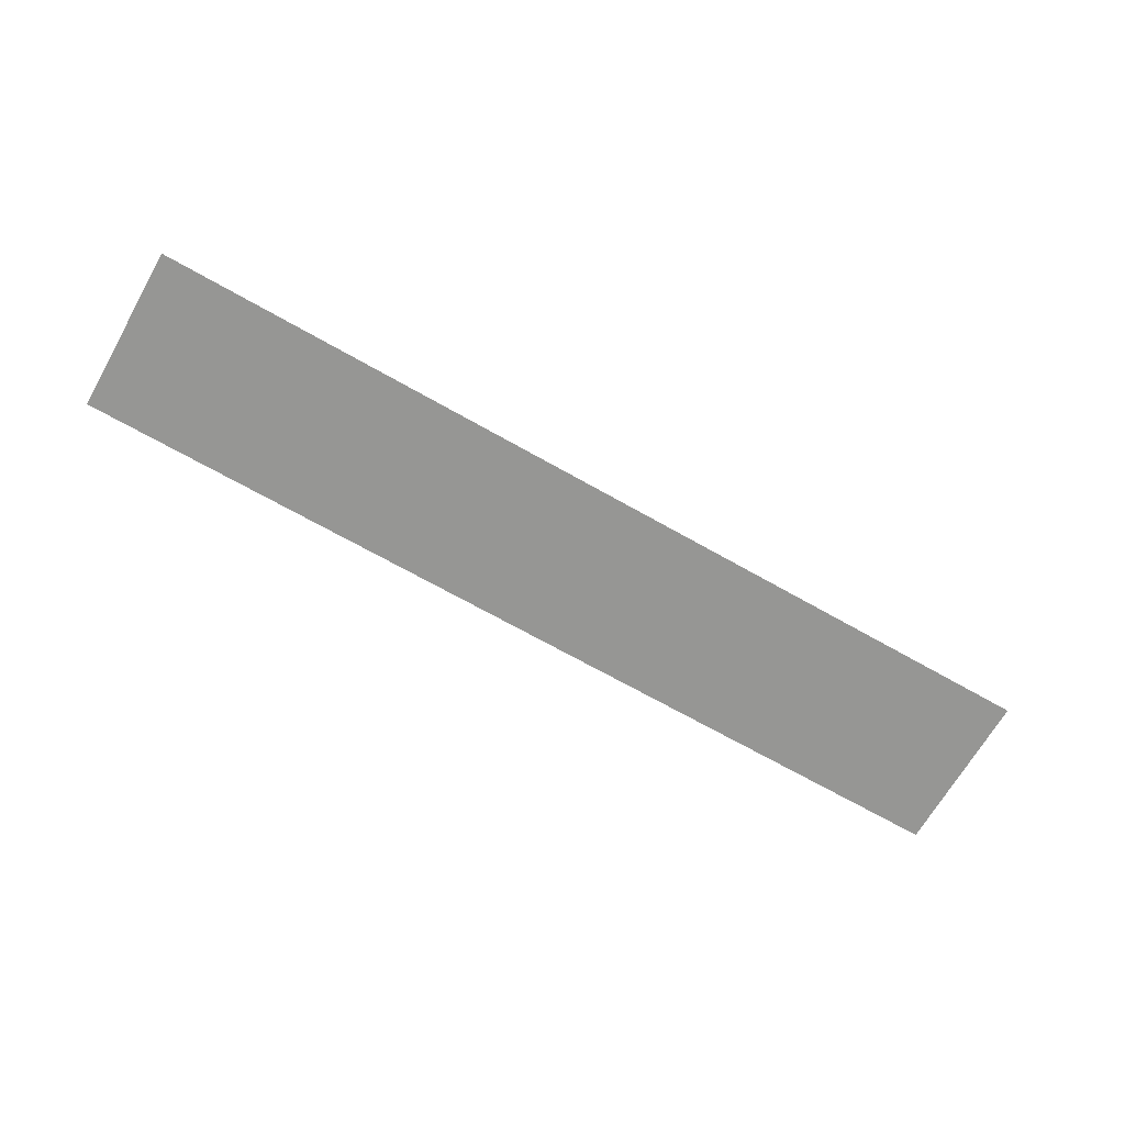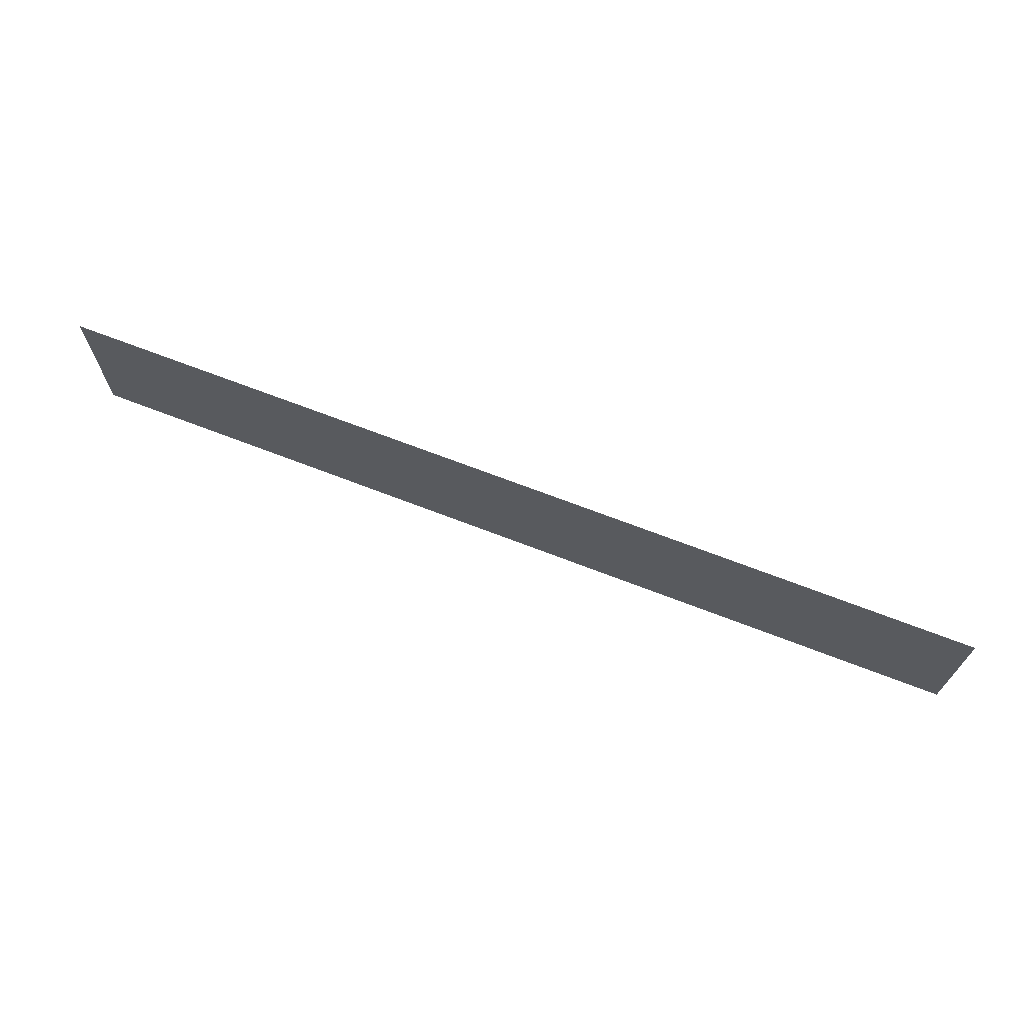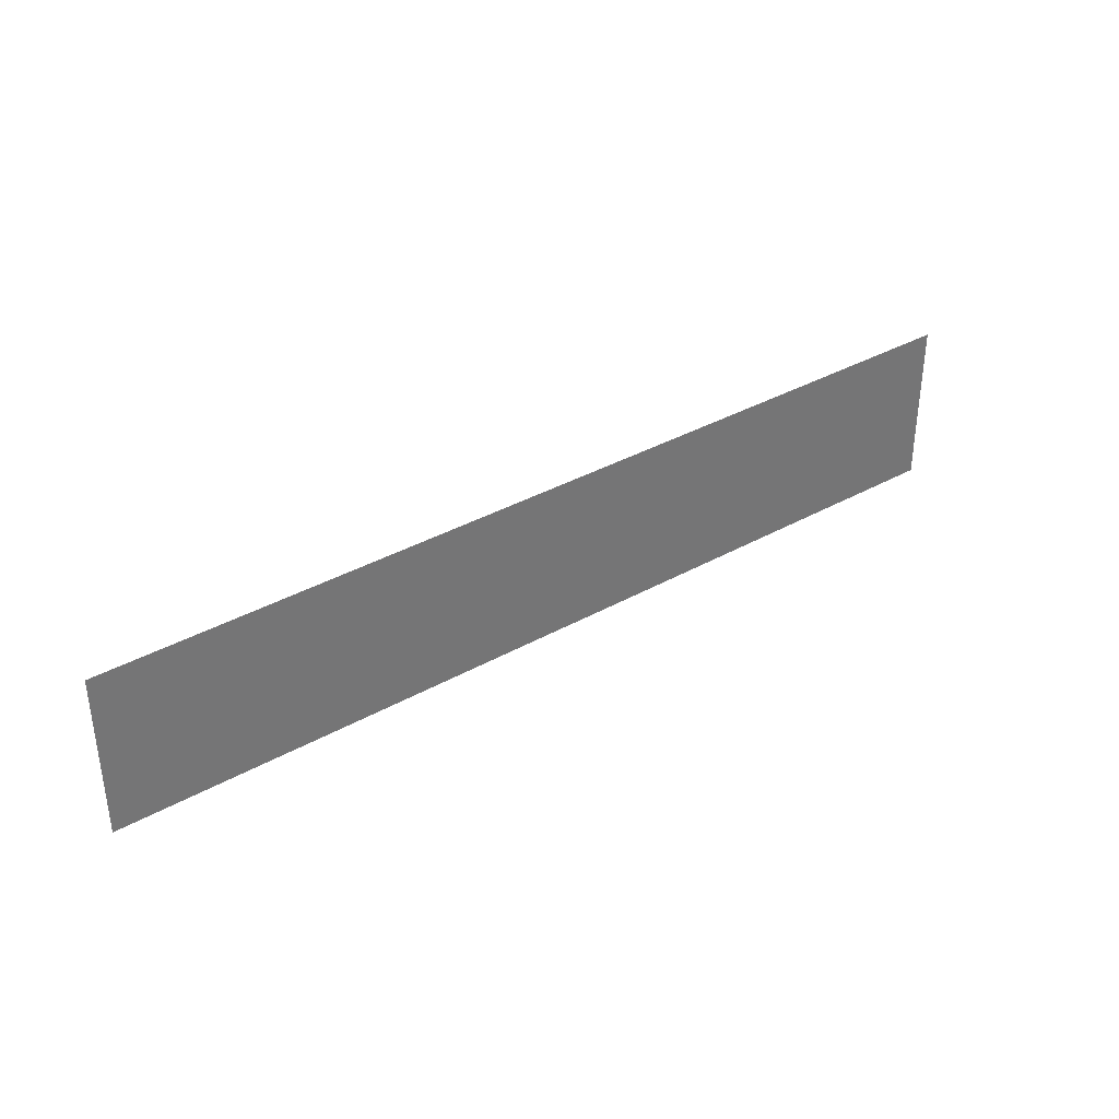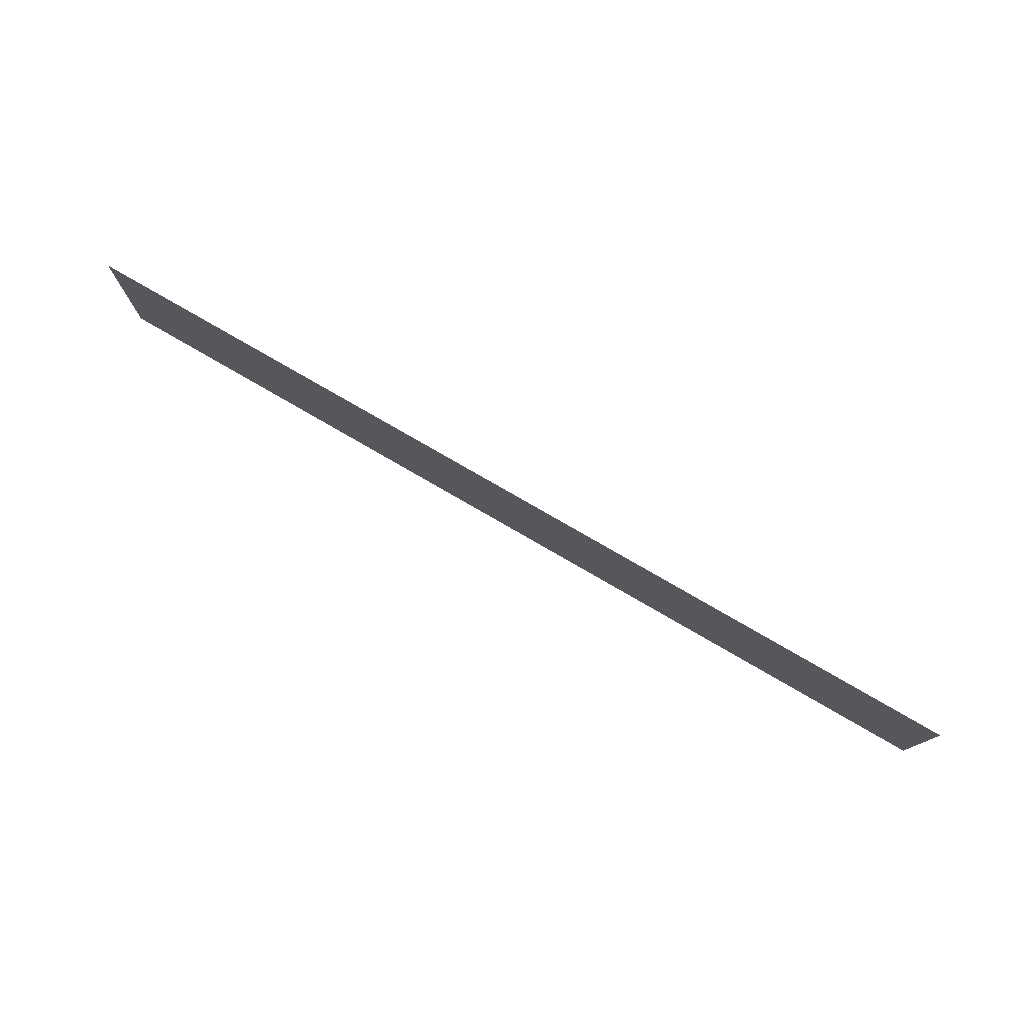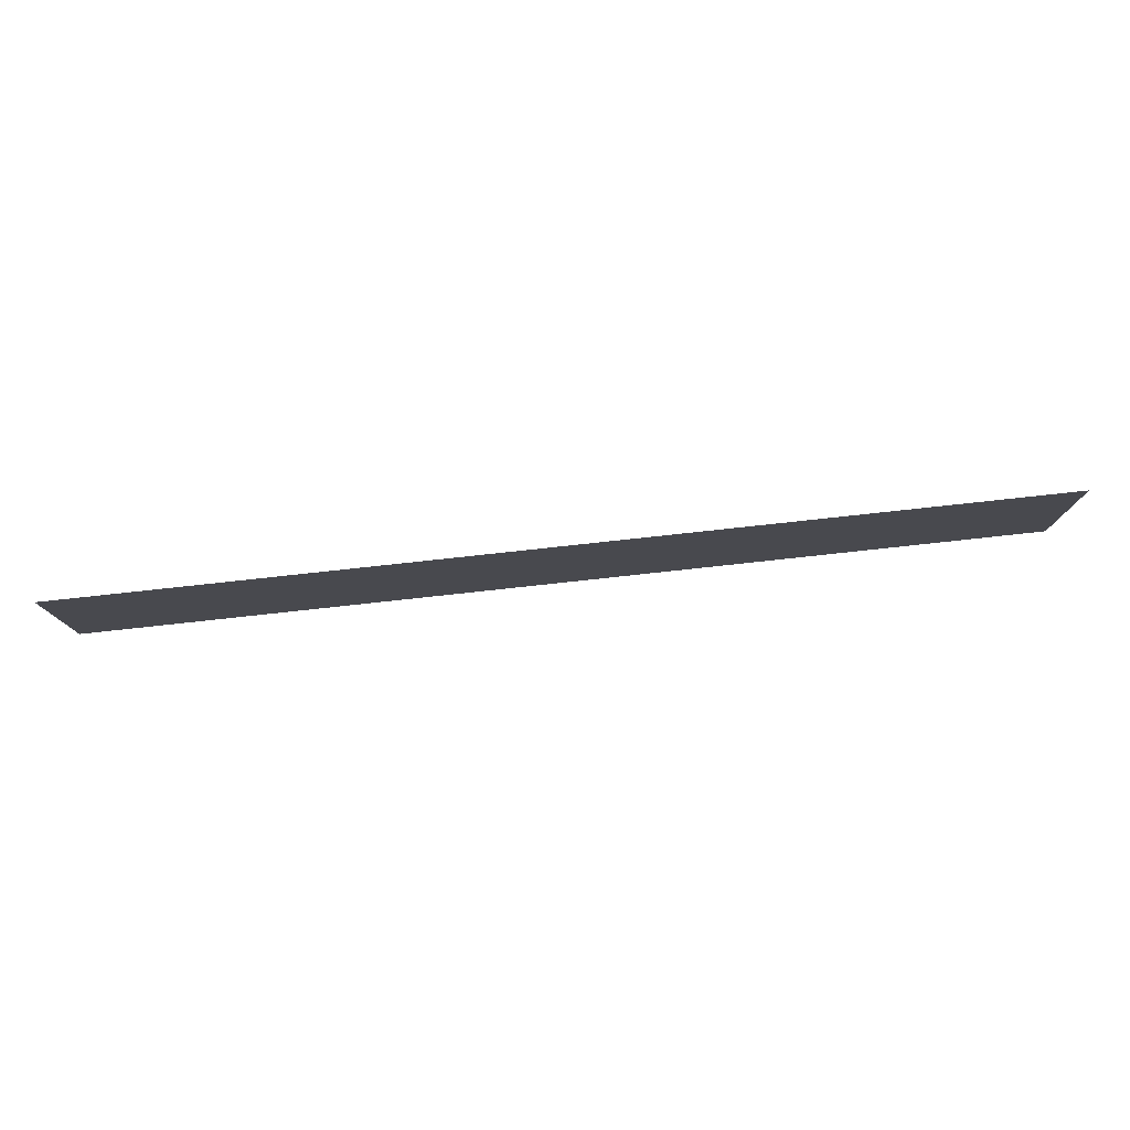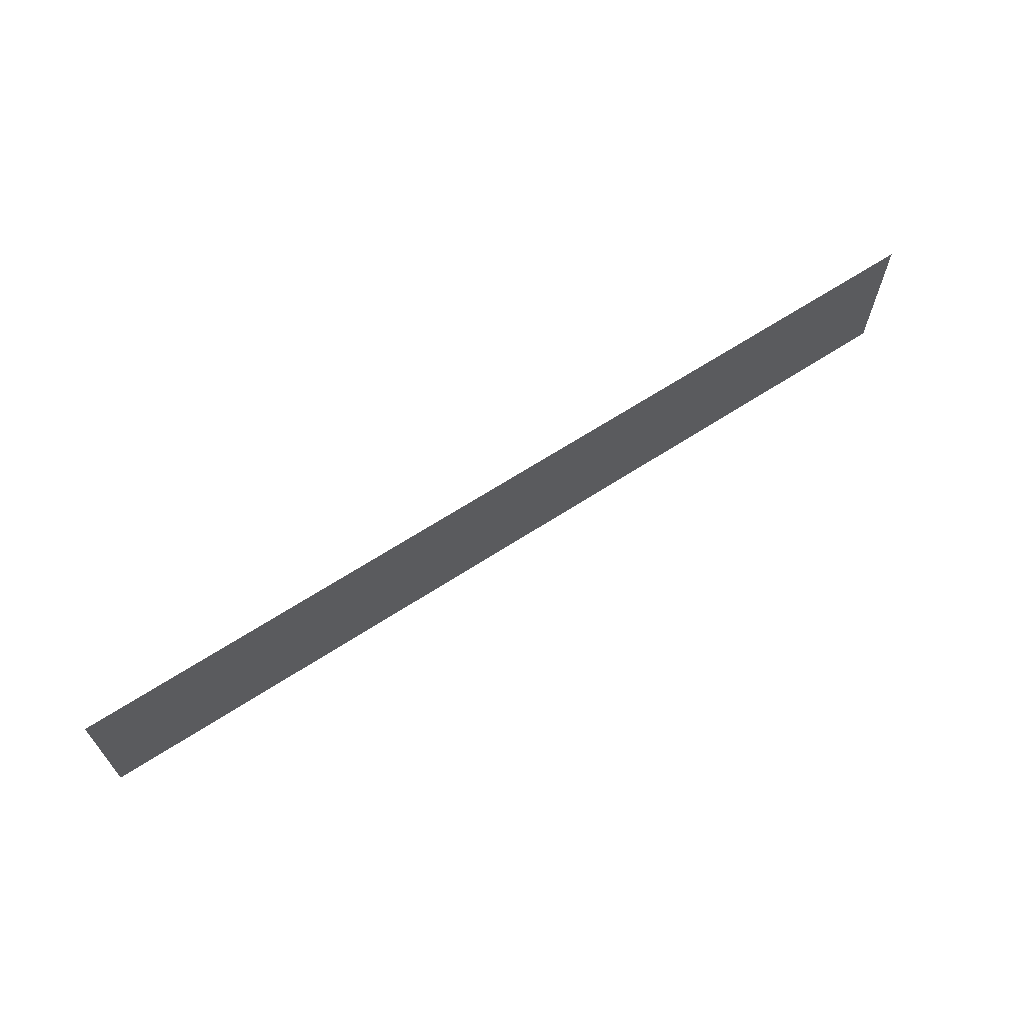
<metadata>
{"format":"obj","ext":"obj","renderer":"f3d","projection":"perspective","resolution":1024,"background":"white","views":[{"elev":-67.7,"azim":-29.8,"up":"+Z"},{"elev":68.9,"azim":21.2,"up":"+Y"},{"elev":35.8,"azim":-36.5,"up":"+Y"},{"elev":77.5,"azim":-149.9,"up":"+Y"},{"elev":78.3,"azim":-6.2,"up":"+Y"},{"elev":66.1,"azim":-33.0,"up":"+Y"}]}
</metadata>
<code>
v -1056 -1280 0
v -1088 -1280 0
v -1088 -1248 0
v -1056 -1248 0
v -1024 -1280 0
v -1024 -1248 0
v -992 -1280 0
v -992 -1248 0
v -960 -1280 0
v -960 -1248 0
v -928 -1280 0
v -928 -1248 0
v -896 -1280 0
v -896 -1248 0
v -864 -1280 0
v -864 -1248 0
v -832 -1280 0
v -832 -1248 0
v -800 -1280 0
v -800 -1248 0
v -768 -1280 0
v -768 -1248 0
v -736 -1280 0
v -736 -1248 0
v -704 -1280 0
v -704 -1248 0
v -672 -1280 0
v -672 -1248 0
v -640 -1280 0
v -640 -1248 0
v -608 -1280 0
v -608 -1248 0
v -576 -1280 0
v -576 -1248 0
v -544 -1280 0
v -544 -1248 0
v -512 -1280 0
v -512 -1248 0
v -480 -1280 0
v -480 -1248 0
v -448 -1280 0
v -448 -1248 0
v -416 -1280 0
v -416 -1248 0
v -384 -1280 0
v -384 -1248 0
v -352 -1280 0
v -352 -1248 0
v -320 -1280 0
v -320 -1248 0
v -288 -1280 0
v -288 -1248 0
v -256 -1280 0
v -256 -1248 0
v -224 -1280 0
v -224 -1248 0
v -192 -1280 0
v -192 -1248 0
v -160 -1280 0
v -160 -1248 0
v -128 -1280 0
v -128 -1248 0
v -96 -1280 0
v -96 -1248 0
v -64 -1280 0
v -64 -1248 0
v -32 -1280 0
v -32 -1248 0
v 0 -1280 0
v 0 -1248 0
v -1088 -1216 0
v -1056 -1216 0
v -1024 -1216 0
v -992 -1216 0
v -960 -1216 0
v -928 -1216 0
v -896 -1216 0
v -864 -1216 0
v -832 -1216 0
v -800 -1216 0
v -768 -1216 0
v -736 -1216 0
v -704 -1216 0
v -672 -1216 0
v -640 -1216 0
v -608 -1216 0
v -576 -1216 0
v -544 -1216 0
v -512 -1216 0
v -480 -1216 0
v -448 -1216 0
v -416 -1216 0
v -384 -1216 0
v -352 -1216 0
v -320 -1216 0
v -288 -1216 0
v -256 -1216 0
v -224 -1216 0
v -192 -1216 0
v -160 -1216 0
v -128 -1216 0
v -96 -1216 0
v -64 -1216 0
v -32 -1216 0
v 0 -1216 0
v -1088 -1184 0
v -1056 -1184 0
v -1024 -1184 0
v -992 -1184 0
v -960 -1184 0
v -928 -1184 0
v -896 -1184 0
v -864 -1184 0
v -832 -1184 0
v -800 -1184 0
v -768 -1184 0
v -736 -1184 0
v -704 -1184 0
v -672 -1184 0
v -640 -1184 0
v -608 -1184 0
v -576 -1184 0
v -544 -1184 0
v -512 -1184 0
v -480 -1184 0
v -448 -1184 0
v -416 -1184 0
v -384 -1184 0
v -352 -1184 0
v -320 -1184 0
v -288 -1184 0
v -256 -1184 0
v -224 -1184 0
v -192 -1184 0
v -160 -1184 0
v -128 -1184 0
v -96 -1184 0
v -64 -1184 0
v -32 -1184 0
v 0 -1184 0
v -1088 -1152 0
v -1056 -1152 0
v -1024 -1152 0
v -992 -1152 0
v -960 -1152 0
v -928 -1152 0
v -896 -1152 0
v -864 -1152 0
v -832 -1152 0
v -800 -1152 0
v -768 -1152 0
v -736 -1152 0
v -704 -1152 0
v -672 -1152 0
v -640 -1152 0
v -608 -1152 0
v -576 -1152 0
v -544 -1152 0
v -512 -1152 0
v -480 -1152 0
v -448 -1152 0
v -416 -1152 0
v -384 -1152 0
v -352 -1152 0
v -320 -1152 0
v -288 -1152 0
v -256 -1152 0
v -224 -1152 0
v -192 -1152 0
v -160 -1152 0
v -128 -1152 0
v -96 -1152 0
v -64 -1152 0
v -32 -1152 0
v 0 -1152 0
v -1088 -1120 0
v -1056 -1120 0
v -1024 -1120 0
v -992 -1120 0
v -960 -1120 0
v -928 -1120 0
v -896 -1120 0
v -864 -1120 0
v -832 -1120 0
v -800 -1120 0
v -768 -1120 0
v -736 -1120 0
v -704 -1120 0
v -672 -1120 0
v -640 -1120 0
v -608 -1120 0
v -576 -1120 0
v -544 -1120 0
v -512 -1120 0
v -480 -1120 0
v -448 -1120 0
v -416 -1120 0
v -384 -1120 0
v -352 -1120 0
v -320 -1120 0
v -288 -1120 0
v -256 -1120 0
v -224 -1120 0
v -192 -1120 0
v -160 -1120 0
v -128 -1120 0
v -96 -1120 0
v -64 -1120 0
v -32 -1120 0
v 0 -1120 0
v -1088 -1088 0
v -1056 -1088 0
v -1024 -1088 0
v -992 -1088 0
v -960 -1088 0
v -928 -1088 0
v -896 -1088 0
v -864 -1088 0
v -832 -1088 0
v -800 -1088 0
v -768 -1088 0
v -736 -1088 0
v -704 -1088 0
v -672 -1088 0
v -640 -1088 0
v -608 -1088 0
v -576 -1088 0
v -544 -1088 0
v -512 -1088 0
v -480 -1088 0
v -448 -1088 0
v -416 -1088 0
v -384 -1088 0
v -352 -1088 0
v -320 -1088 0
v -288 -1088 0
v -256 -1088 0
v -224 -1088 0
v -192 -1088 0
v -160 -1088 0
v -128 -1088 0
v -96 -1088 0
v -64 -1088 0
v -32 -1088 0
v 0 -1088 0
g mesh_0001
f 1 2 3 4
f 5 1 4 6
f 7 5 6 8
f 9 7 8 10
f 11 9 10 12
f 13 11 12 14
f 15 13 14 16
f 17 15 16 18
f 19 17 18 20
f 21 19 20 22
f 23 21 22 24
f 25 23 24 26
f 27 25 26 28
f 29 27 28 30
f 31 29 30 32
f 33 31 32 34
f 35 33 34 36
f 37 35 36 38
f 39 37 38 40
f 41 39 40 42
f 43 41 42 44
f 45 43 44 46
f 47 45 46 48
f 49 47 48 50
f 51 49 50 52
f 53 51 52 54
f 55 53 54 56
f 57 55 56 58
f 59 57 58 60
f 61 59 60 62
f 63 61 62 64
f 65 63 64 66
f 67 65 66 68
f 69 67 68 70
f 4 3 71 72
f 6 4 72 73
f 8 6 73 74
f 10 8 74 75
f 12 10 75 76
f 14 12 76 77
f 16 14 77 78
f 18 16 78 79
f 20 18 79 80
f 22 20 80 81
f 24 22 81 82
f 26 24 82 83
f 28 26 83 84
f 30 28 84 85
f 32 30 85 86
f 34 32 86 87
f 36 34 87 88
f 38 36 88 89
f 40 38 89 90
f 42 40 90 91
f 44 42 91 92
f 46 44 92 93
f 48 46 93 94
f 50 48 94 95
f 52 50 95 96
f 54 52 96 97
f 56 54 97 98
f 58 56 98 99
f 60 58 99 100
f 62 60 100 101
f 64 62 101 102
f 66 64 102 103
f 68 66 103 104
f 70 68 104 105
f 72 71 106 107
f 73 72 107 108
f 74 73 108 109
f 75 74 109 110
f 76 75 110 111
f 77 76 111 112
f 78 77 112 113
f 79 78 113 114
f 80 79 114 115
f 81 80 115 116
f 82 81 116 117
f 83 82 117 118
f 84 83 118 119
f 85 84 119 120
f 86 85 120 121
f 87 86 121 122
f 88 87 122 123
f 89 88 123 124
f 90 89 124 125
f 91 90 125 126
f 92 91 126 127
f 93 92 127 128
f 94 93 128 129
f 95 94 129 130
f 96 95 130 131
f 97 96 131 132
f 98 97 132 133
f 99 98 133 134
f 100 99 134 135
f 101 100 135 136
f 102 101 136 137
f 103 102 137 138
f 104 103 138 139
f 105 104 139 140
f 107 106 141 142
f 108 107 142 143
f 109 108 143 144
f 110 109 144 145
f 111 110 145 146
f 112 111 146 147
f 113 112 147 148
f 114 113 148 149
f 115 114 149 150
f 116 115 150 151
f 117 116 151 152
f 118 117 152 153
f 119 118 153 154
f 120 119 154 155
f 121 120 155 156
f 122 121 156 157
f 123 122 157 158
f 124 123 158 159
f 125 124 159 160
f 126 125 160 161
f 127 126 161 162
f 128 127 162 163
f 129 128 163 164
f 130 129 164 165
f 131 130 165 166
f 132 131 166 167
f 133 132 167 168
f 134 133 168 169
f 135 134 169 170
f 136 135 170 171
f 137 136 171 172
f 138 137 172 173
f 139 138 173 174
f 140 139 174 175
f 142 141 176 177
f 143 142 177 178
f 144 143 178 179
f 145 144 179 180
f 146 145 180 181
f 147 146 181 182
f 148 147 182 183
f 149 148 183 184
f 150 149 184 185
f 151 150 185 186
f 152 151 186 187
f 153 152 187 188
f 154 153 188 189
f 155 154 189 190
f 156 155 190 191
f 157 156 191 192
f 158 157 192 193
f 159 158 193 194
f 160 159 194 195
f 161 160 195 196
f 162 161 196 197
f 163 162 197 198
f 164 163 198 199
f 165 164 199 200
f 166 165 200 201
f 167 166 201 202
f 168 167 202 203
f 169 168 203 204
f 170 169 204 205
f 171 170 205 206
f 172 171 206 207
f 173 172 207 208
f 174 173 208 209
f 175 174 209 210
f 177 176 211 212
f 178 177 212 213
f 179 178 213 214
f 180 179 214 215
f 181 180 215 216
f 182 181 216 217
f 183 182 217 218
f 184 183 218 219
f 185 184 219 220
f 186 185 220 221
f 187 186 221 222
f 188 187 222 223
f 189 188 223 224
f 190 189 224 225
f 191 190 225 226
f 192 191 226 227
f 193 192 227 228
f 194 193 228 229
f 195 194 229 230
f 196 195 230 231
f 197 196 231 232
f 198 197 232 233
f 199 198 233 234
f 200 199 234 235
f 201 200 235 236
f 202 201 236 237
f 203 202 237 238
f 204 203 238 239
f 205 204 239 240
f 206 205 240 241
f 207 206 241 242
f 208 207 242 243
f 209 208 243 244
f 210 209 244 245

</code>
